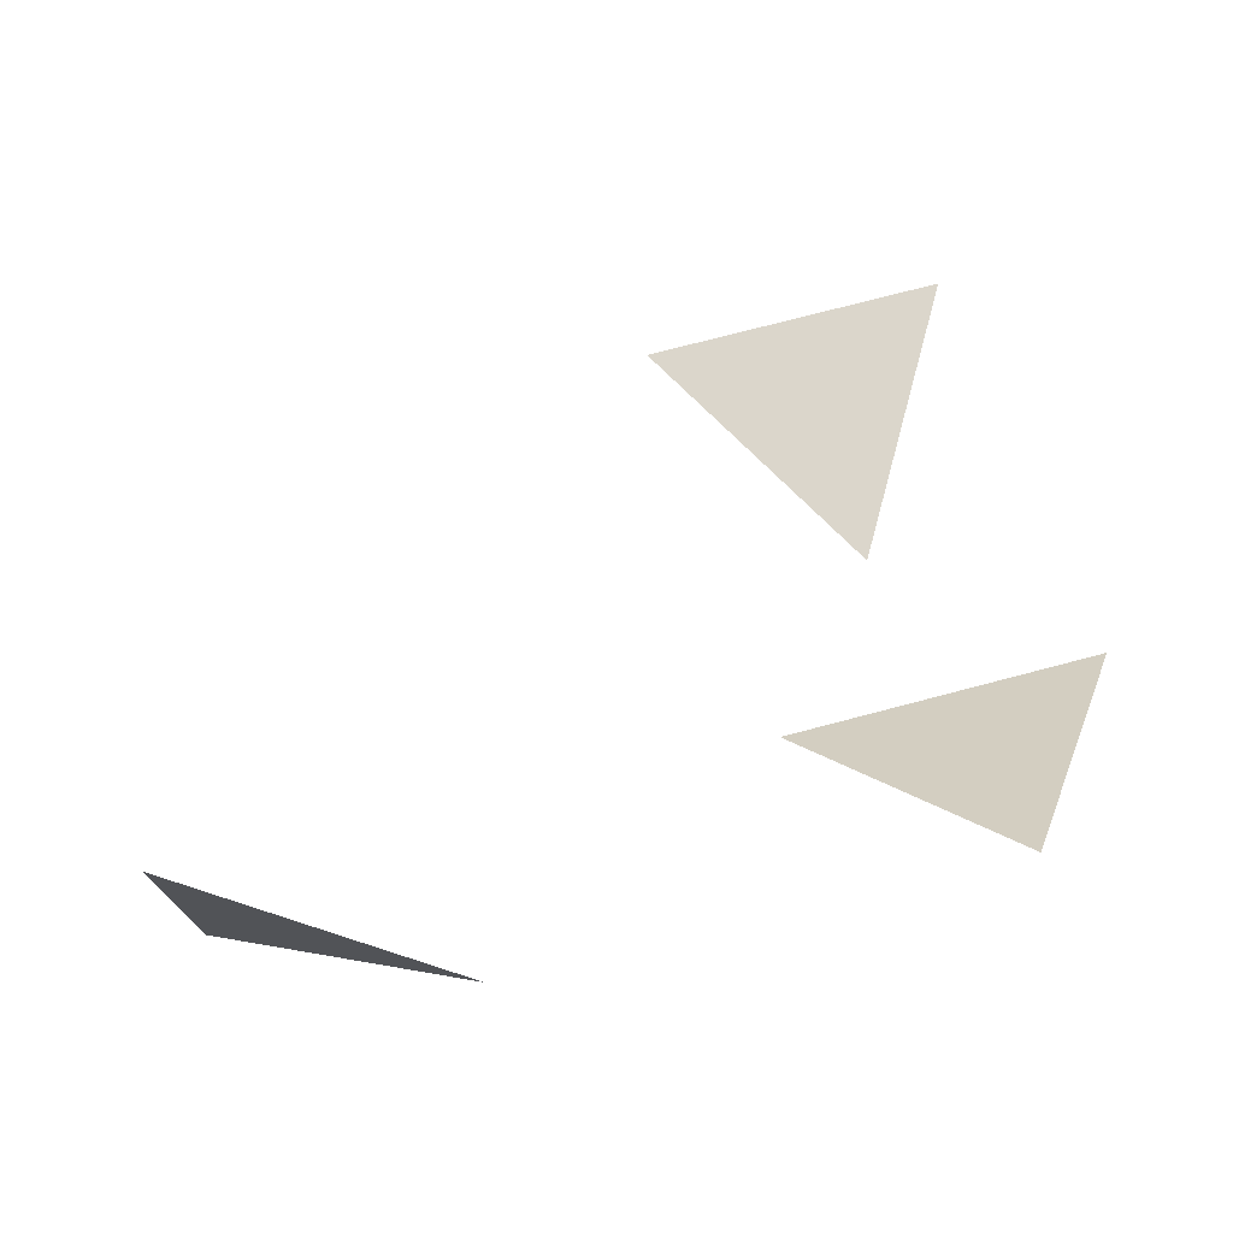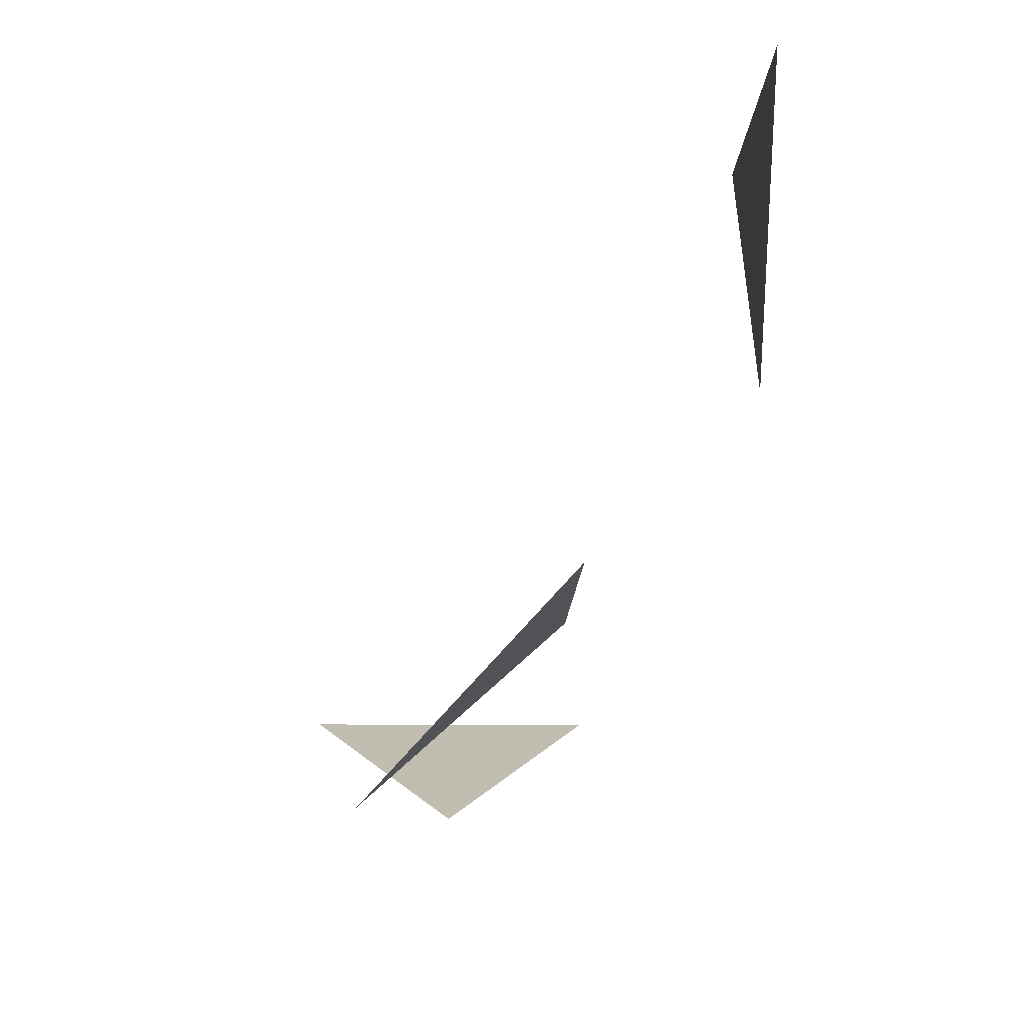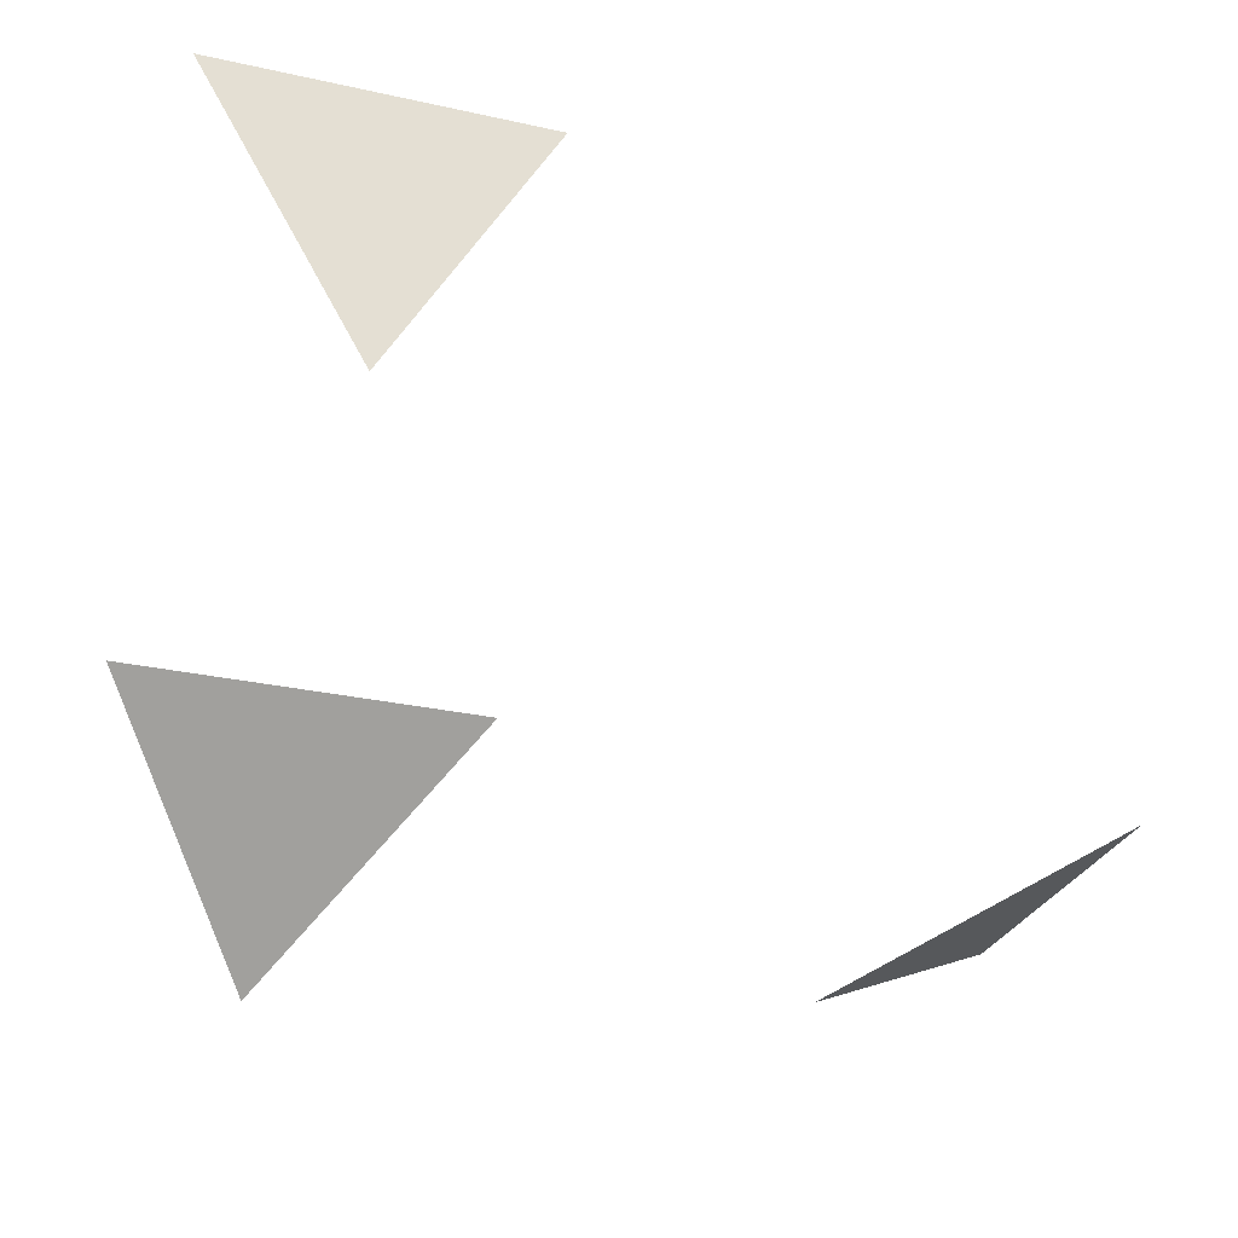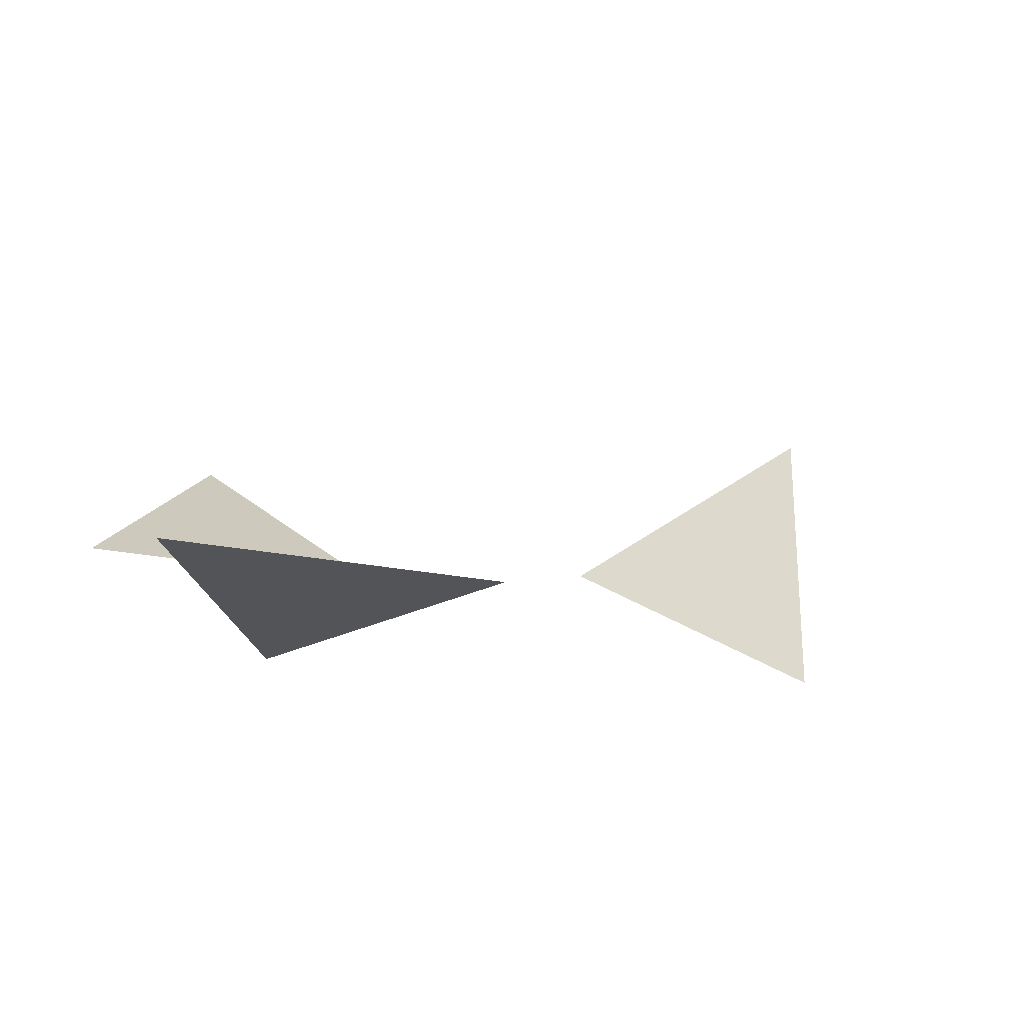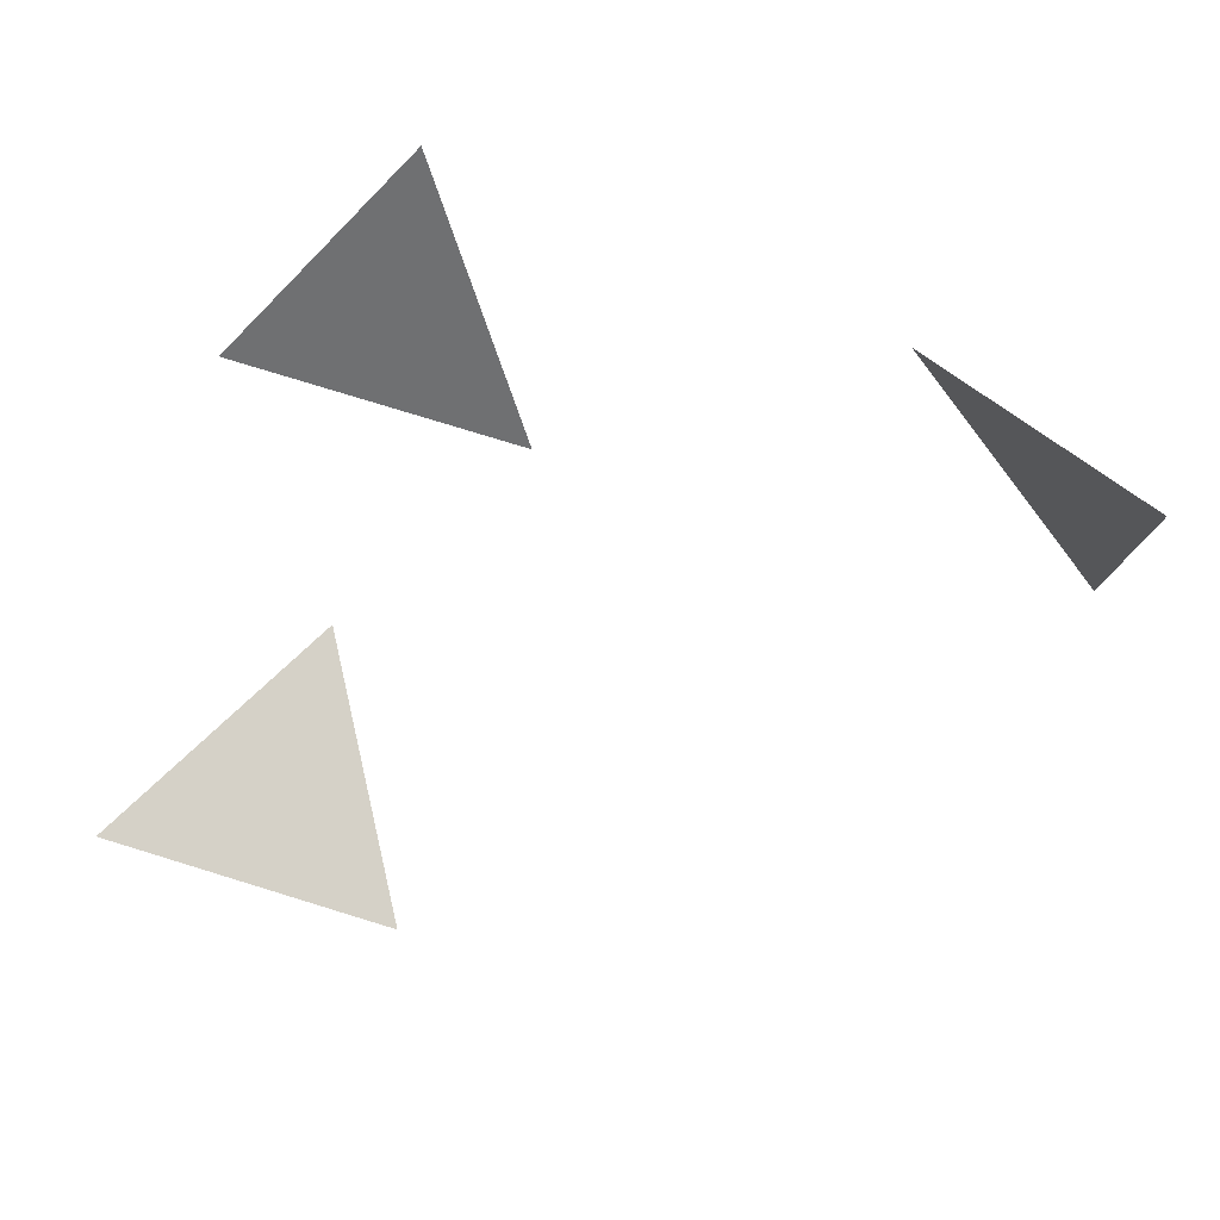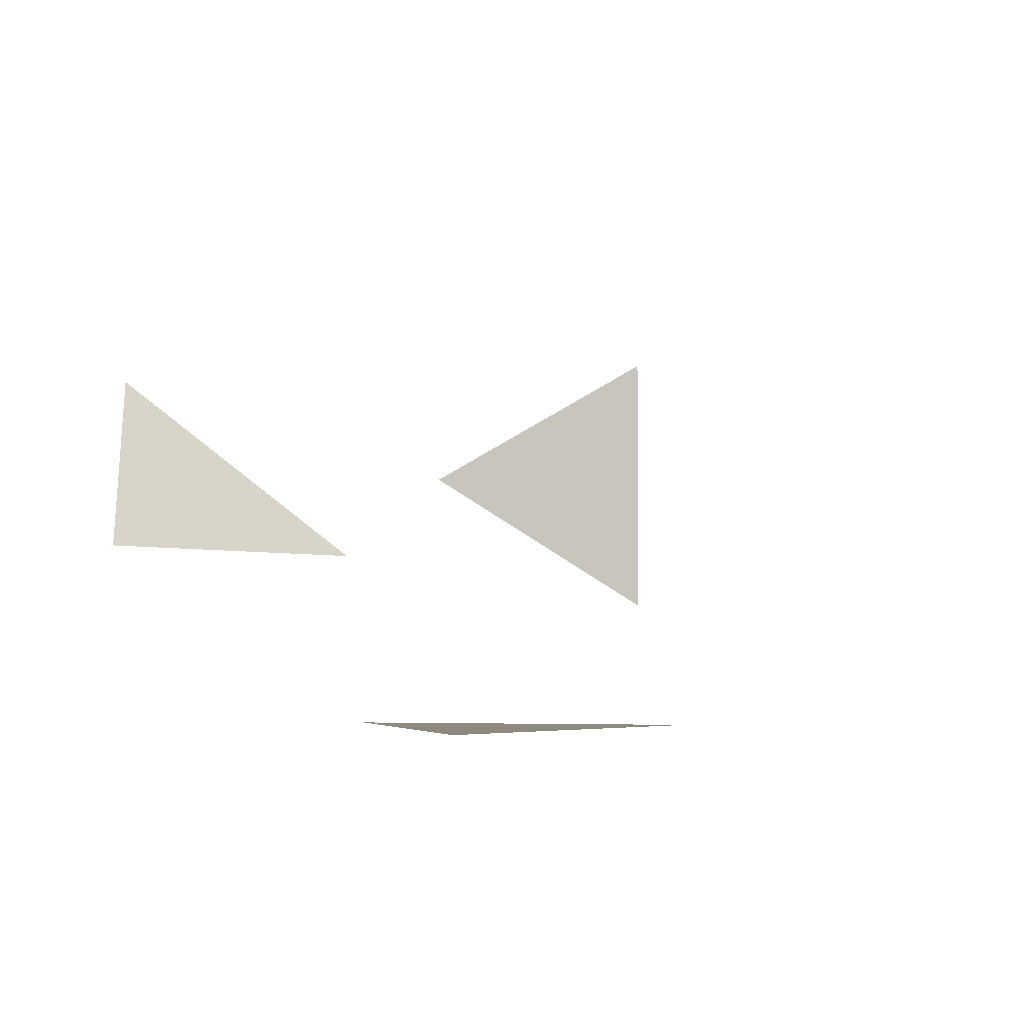
<metadata>
{"format":"obj","ext":"obj","renderer":"f3d","projection":"perspective","resolution":1024,"background":"white","views":[{"elev":73.6,"azim":165.2,"up":"+Y"},{"elev":-12.2,"azim":-91.6,"up":"+Z"},{"elev":-28.5,"azim":-18.5,"up":"+Z"},{"elev":-23.6,"azim":-19.0,"up":"+Y"},{"elev":79.0,"azim":17.0,"up":"+Y"},{"elev":-3.8,"azim":-47.8,"up":"+Y"}]}
</metadata>
<code>
o Plane
v -1 0 1
v 1 0 1
v 0.001962 0 -0.7299
f 2 3 1
o Plane.001
v -1 1.098 -1.946
v 1 1.098 -1.946
v 0.001962 2.329 -3.162
f 5 6 4
o Plane.002
v 4.515 0.8097 -2.167
v 4.515 2.81 -2.167
v 2.998 1.812 -3
f 8 9 7

</code>
